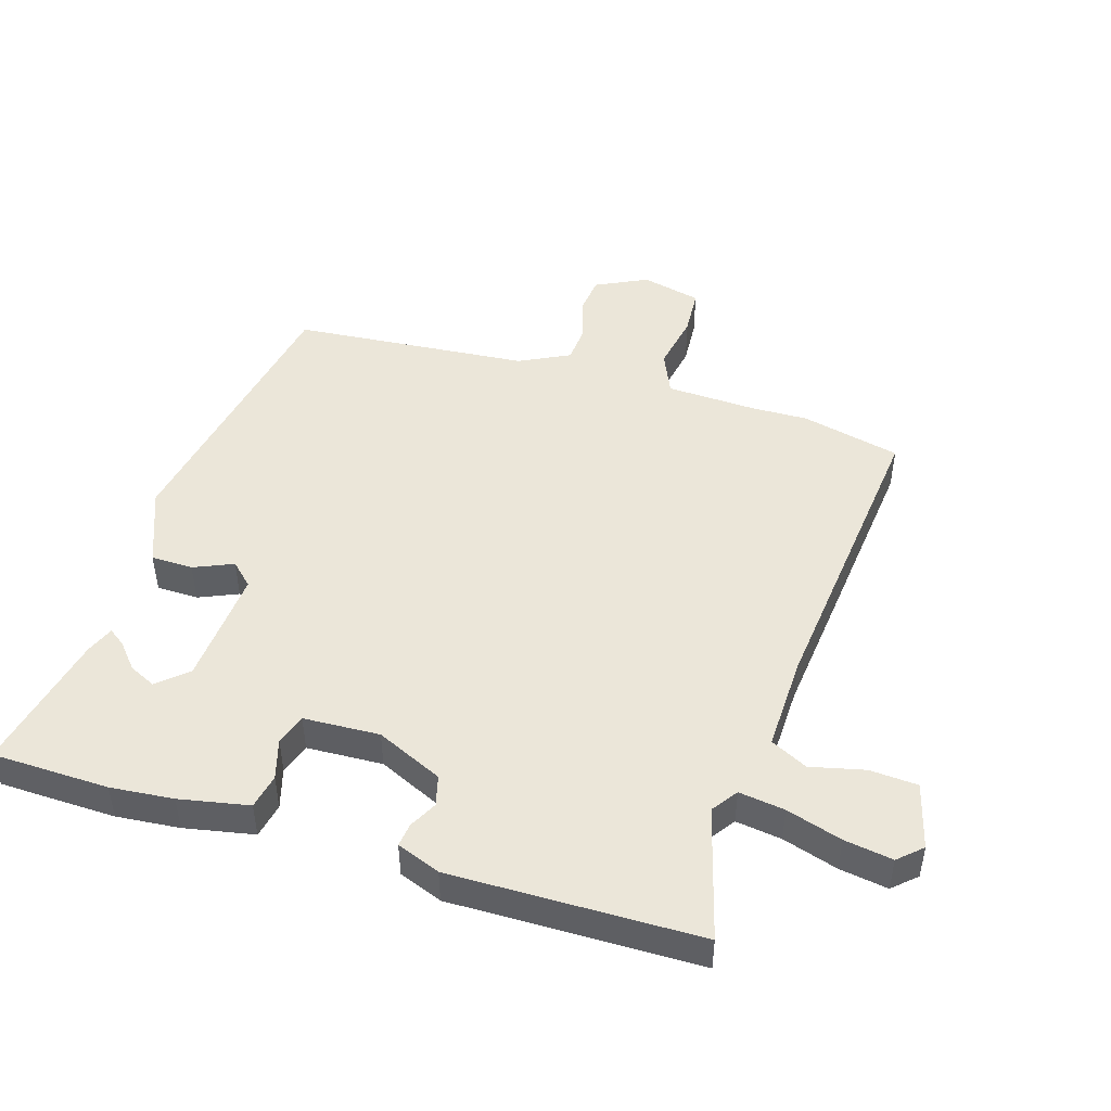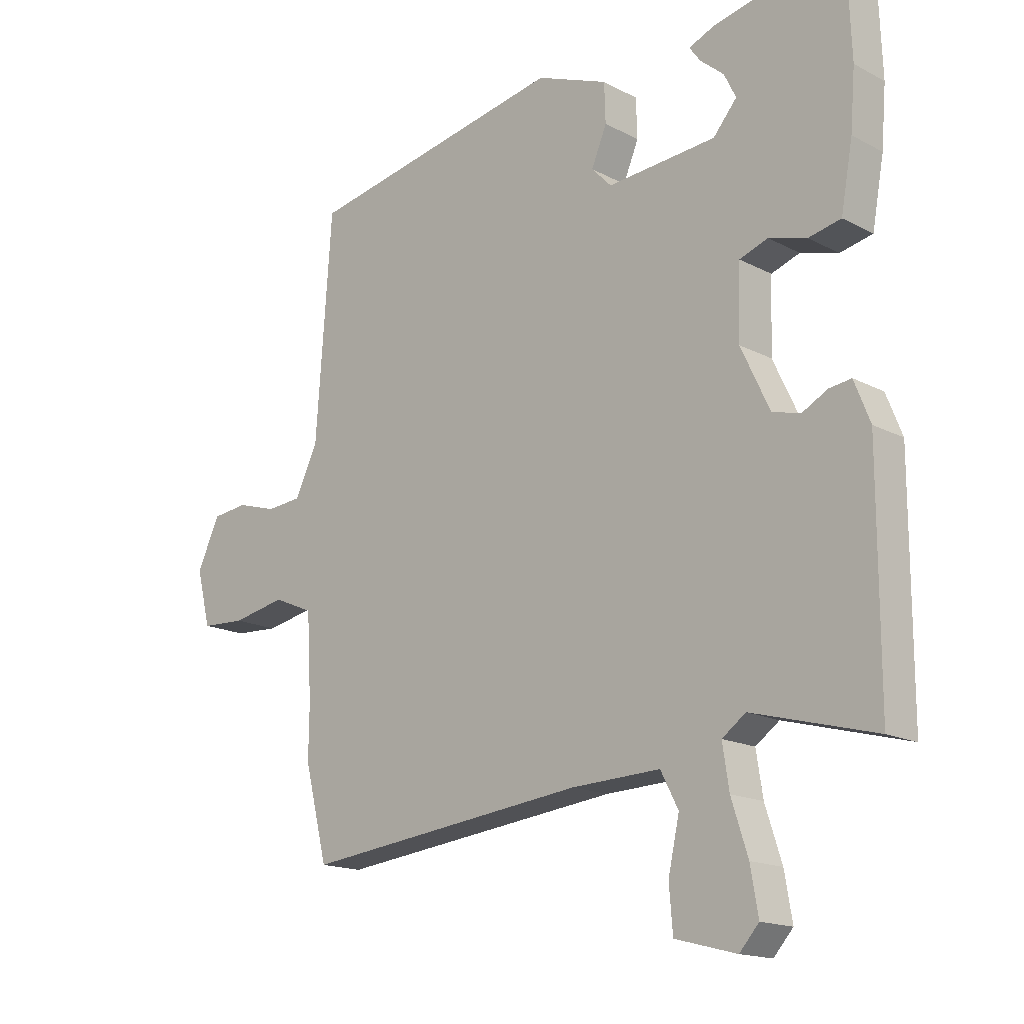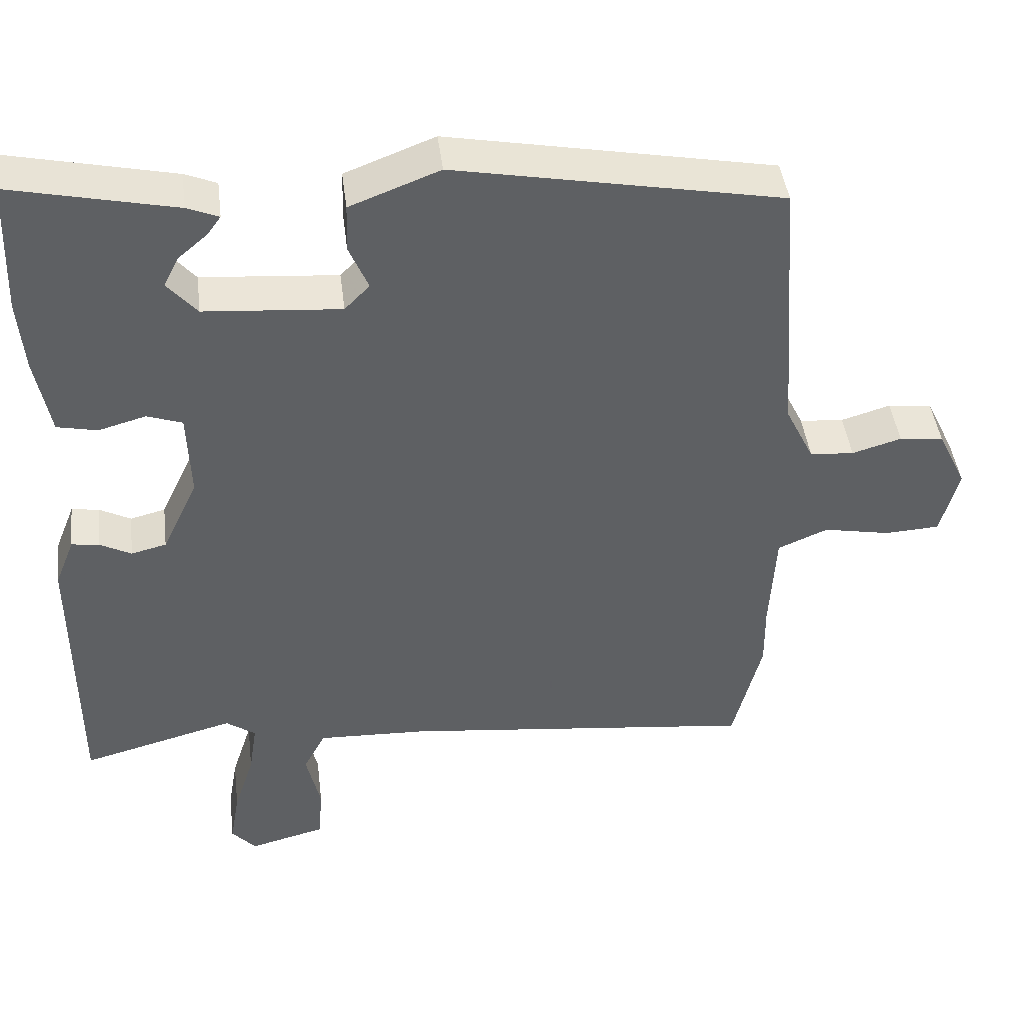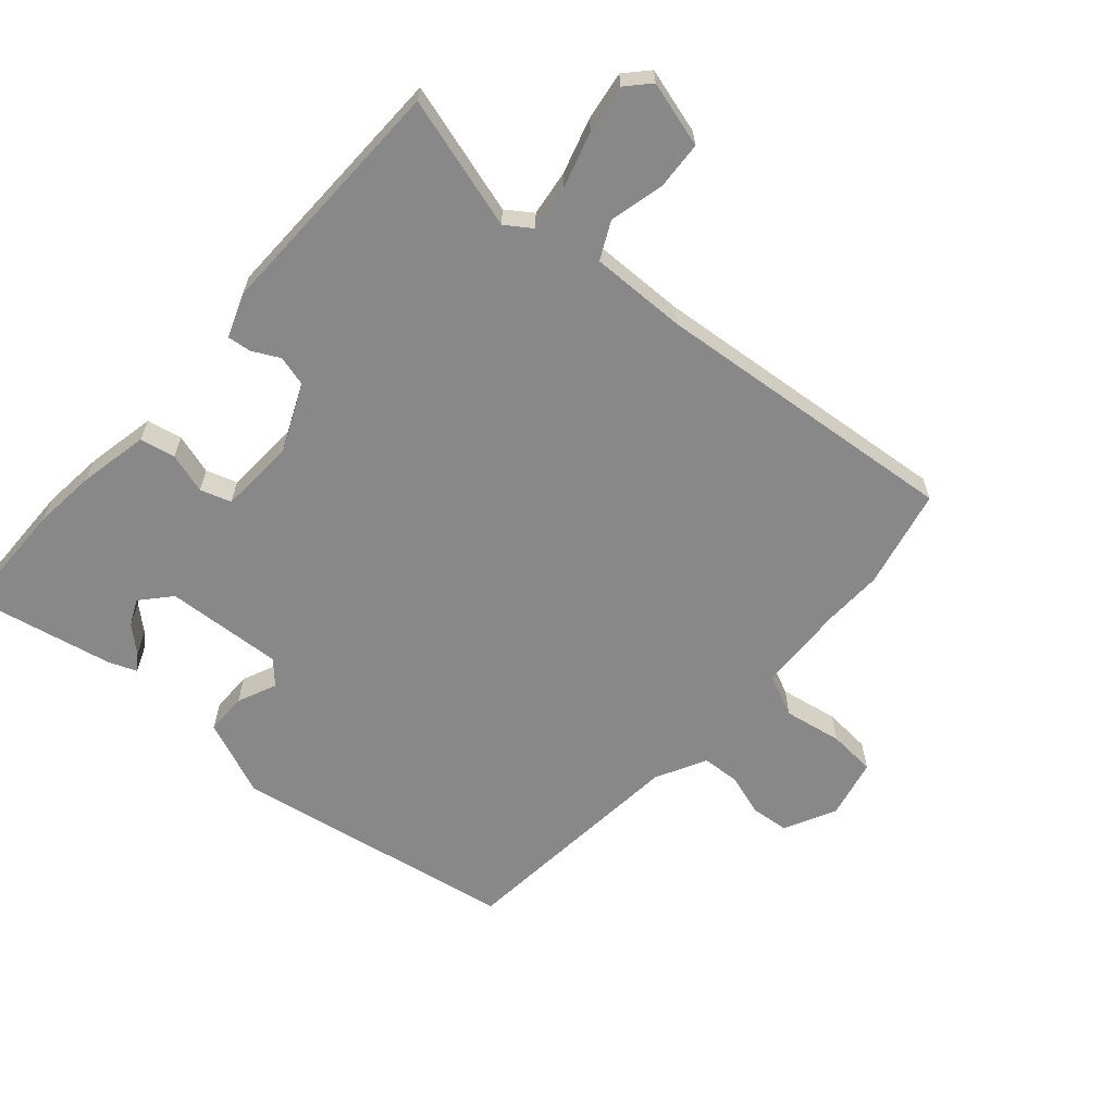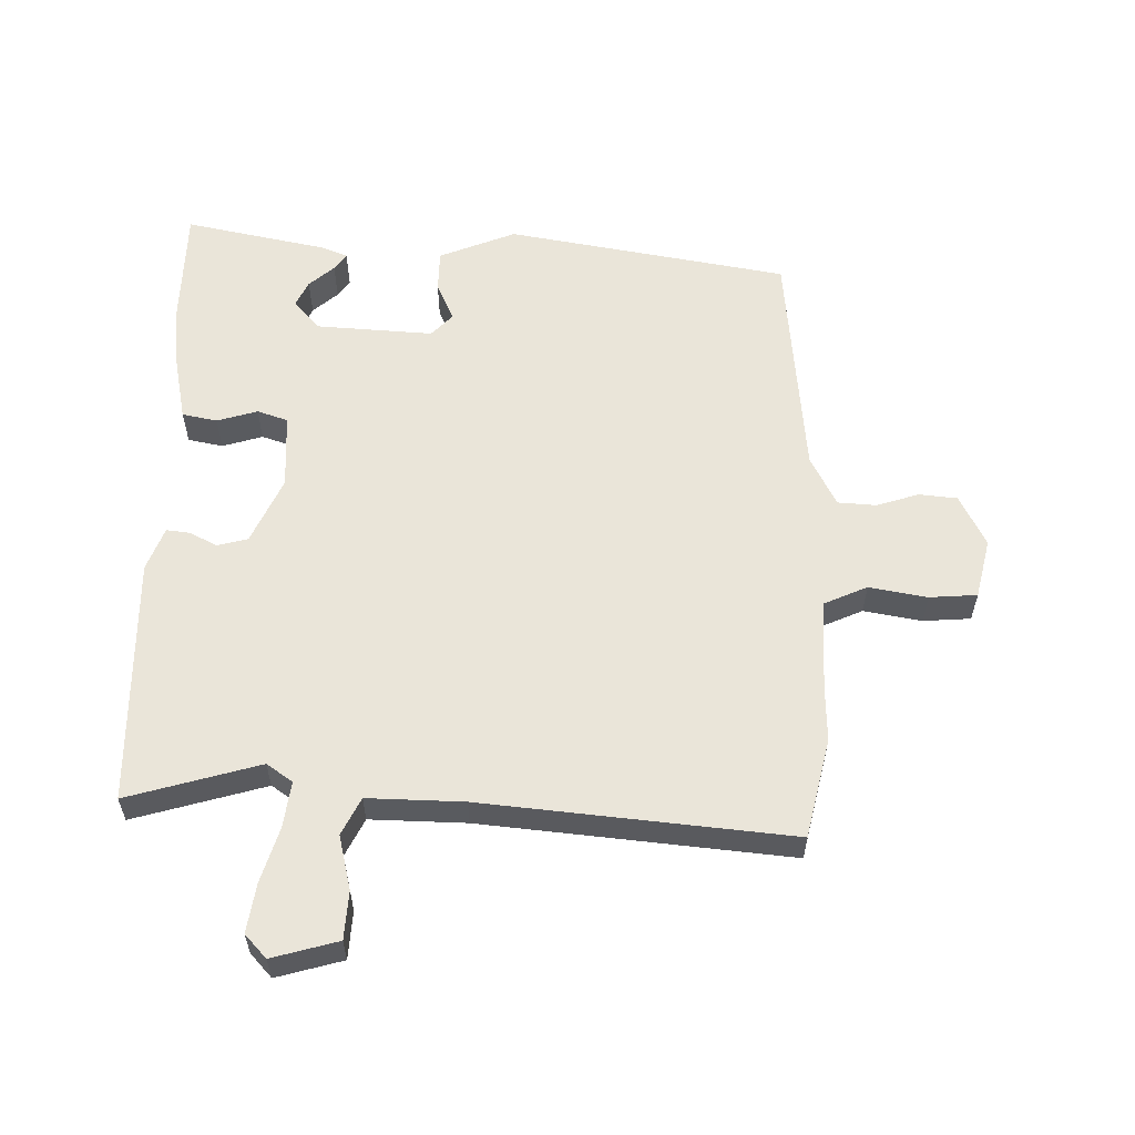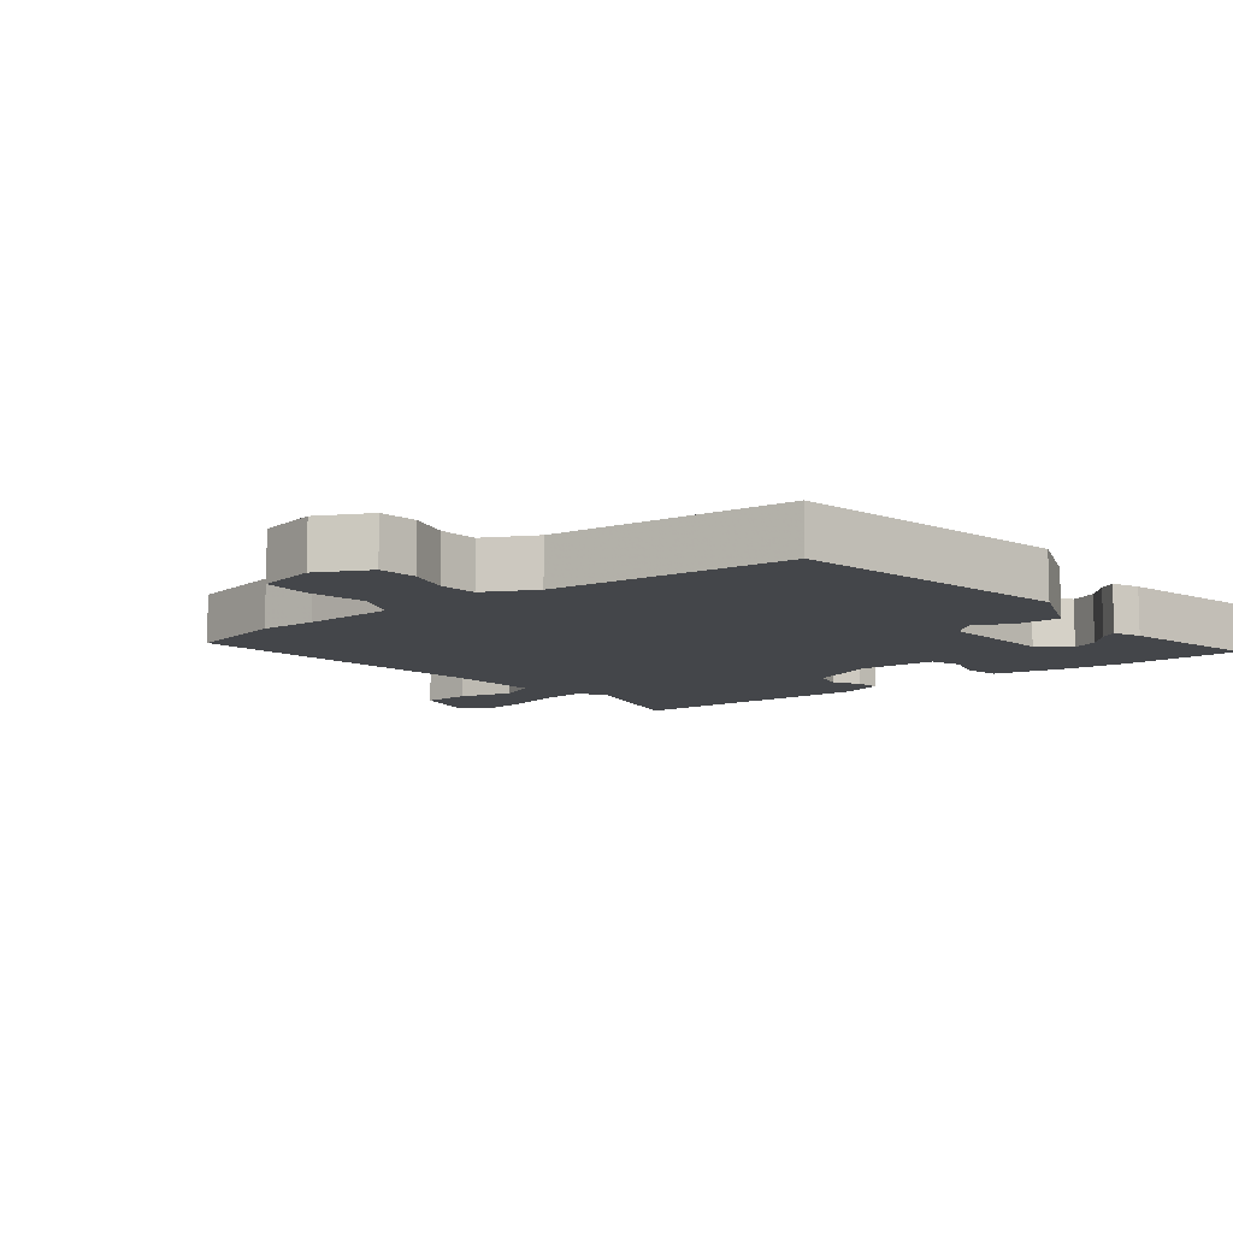
<metadata>
{"format":"obj","ext":"obj","renderer":"f3d","projection":"perspective","resolution":1024,"background":"white","views":[{"elev":47.3,"azim":106.4,"up":"+Y"},{"elev":-16.2,"azim":42.9,"up":"+Z"},{"elev":44.4,"azim":172.9,"up":"+Z"},{"elev":-62.8,"azim":137.5,"up":"+Y"},{"elev":58.0,"azim":-180.0,"up":"+Y"},{"elev":-9.6,"azim":-52.4,"up":"+Y"}]}
</metadata>
<code>
v 0.499 0.07 0.532
v 0.506 0.07 0.348
v 0.498 0.07 0.249
v 0.478 0.07 0.139
v 0.423 0.07 0.127
v 0.359 0.07 0.145
v 0.311 0.07 0.128
v 0.307 0.07 0.008
v 0.356 0.07 -0.096
v 0.404 0.07 -0.108
v 0.447 0.07 -0.085
v 0.484 0.07 -0.08
v 0.511 0.07 -0.148
v 0.511 0.07 -0.539
v 0.302 0.07 -0.483
v 0.262 0.07 -0.512
v 0.273 0.07 -0.584
v 0.301 0.07 -0.671
v 0.314 0.07 -0.747
v 0.281 0.07 -0.784
v 0.177 0.07 -0.757
v 0.171 0.07 -0.682
v 0.19 0.07 -0.596
v 0.16 0.07 -0.538
v 0.009 0.07 -0.544
v -0.475 0.07 -0.6
v -0.514 0.07 -0.444
v -0.513 0.07 -0.355
v -0.521 0.07 -0.212
v -0.589 0.07 -0.183
v -0.68 0.07 -0.201
v -0.755 0.07 -0.197
v -0.779 0.07 -0.103
v -0.74 0.07 -0.021
v -0.68 0.07 -0.014
v -0.613 0.07 -0.034
v -0.553 0.07 -0.029
v -0.514 0.07 0.051
v -0.487 0.07 0.425
v -0.044 0.07 0.511
v 0.078 0.07 0.464
v 0.08 0.07 0.398
v 0.054 0.07 0.336
v 0.088 0.07 0.301
v 0.273 0.07 0.316
v 0.313 0.07 0.363
v 0.293 0.07 0.404
v 0.253 0.07 0.438
v 0.234 0.07 0.464
v 0.277 0.07 0.482
v 0.499 0 0.532
v 0.506 0 0.348
v 0.498 0 0.249
v 0.478 0 0.139
v 0.423 0 0.127
v 0.359 0 0.145
v 0.311 0 0.128
v 0.307 0 0.008
v 0.356 0 -0.096
v 0.404 0 -0.108
v 0.447 0 -0.085
v 0.484 0 -0.08
v 0.511 0 -0.148
v 0.511 0 -0.539
v 0.302 0 -0.483
v 0.262 0 -0.512
v 0.273 0 -0.584
v 0.301 0 -0.671
v 0.314 0 -0.747
v 0.281 0 -0.784
v 0.177 0 -0.757
v 0.171 0 -0.682
v 0.19 0 -0.596
v 0.16 0 -0.538
v 0.009 0 -0.544
v -0.475 0 -0.6
v -0.514 0 -0.444
v -0.513 0 -0.355
v -0.521 0 -0.212
v -0.589 0 -0.183
v -0.68 0 -0.201
v -0.755 0 -0.197
v -0.779 0 -0.103
v -0.74 0 -0.021
v -0.68 0 -0.014
v -0.613 0 -0.034
v -0.553 0 -0.029
v -0.514 0 0.051
v -0.487 0 0.425
v -0.044 0 0.511
v 0.078 0 0.464
v 0.08 0 0.398
v 0.054 0 0.336
v 0.088 0 0.301
v 0.273 0 0.316
v 0.313 0 0.363
v 0.293 0 0.404
v 0.253 0 0.438
v 0.234 0 0.464
v 0.277 0 0.482
f 47 48 49 50
f 46 47 50 1
f 45 46 1 2
f 40 41 42 43
f 38 39 40 43
f 37 38 43 44
f 33 34 35 36
f 33 36 37
f 30 31 32 33
f 30 33 37
f 29 30 37 44
f 25 26 27 28
f 24 25 28 29
f 20 21 22 23
f 18 19 20 23
f 17 18 23 24
f 16 17 24 29
f 12 13 14 15
f 10 11 12 15
f 9 10 15 16
f 8 9 16 29
f 3 4 5 6
f 45 2 3 6
f 45 6 7
f 29 44 45
f 7 8 29 45
f 100 99 98 97
f 51 100 97 96
f 52 51 96 95
f 93 92 91 90
f 93 90 89 88
f 94 93 88 87
f 86 85 84 83
f 87 86 83
f 83 82 81 80
f 87 83 80
f 94 87 80 79
f 78 77 76 75
f 79 78 75 74
f 73 72 71 70
f 73 70 69 68
f 74 73 68 67
f 79 74 67 66
f 65 64 63 62
f 65 62 61 60
f 66 65 60 59
f 79 66 59 58
f 56 55 54 53
f 56 53 52 95
f 57 56 95
f 95 94 79
f 95 79 58 57
f 1 51 52 2
f 2 52 53 3
f 3 53 54 4
f 4 54 55 5
f 5 55 56 6
f 6 56 57 7
f 7 57 58 8
f 8 58 59 9
f 9 59 60 10
f 10 60 61 11
f 11 61 62 12
f 12 62 63 13
f 13 63 64 14
f 14 64 65 15
f 15 65 66 16
f 16 66 67 17
f 17 67 68 18
f 18 68 69 19
f 19 69 70 20
f 20 70 71 21
f 21 71 72 22
f 22 72 73 23
f 23 73 74 24
f 24 74 75 25
f 25 75 76 26
f 26 76 77 27
f 27 77 78 28
f 28 78 79 29
f 29 79 80 30
f 30 80 81 31
f 31 81 82 32
f 32 82 83 33
f 33 83 84 34
f 34 84 85 35
f 35 85 86 36
f 36 86 87 37
f 37 87 88 38
f 38 88 89 39
f 39 89 90 40
f 40 90 91 41
f 41 91 92 42
f 42 92 93 43
f 43 93 94 44
f 44 94 95 45
f 45 95 96 46
f 46 96 97 47
f 47 97 98 48
f 48 98 99 49
f 49 99 100 50
f 50 100 51 1

</code>
